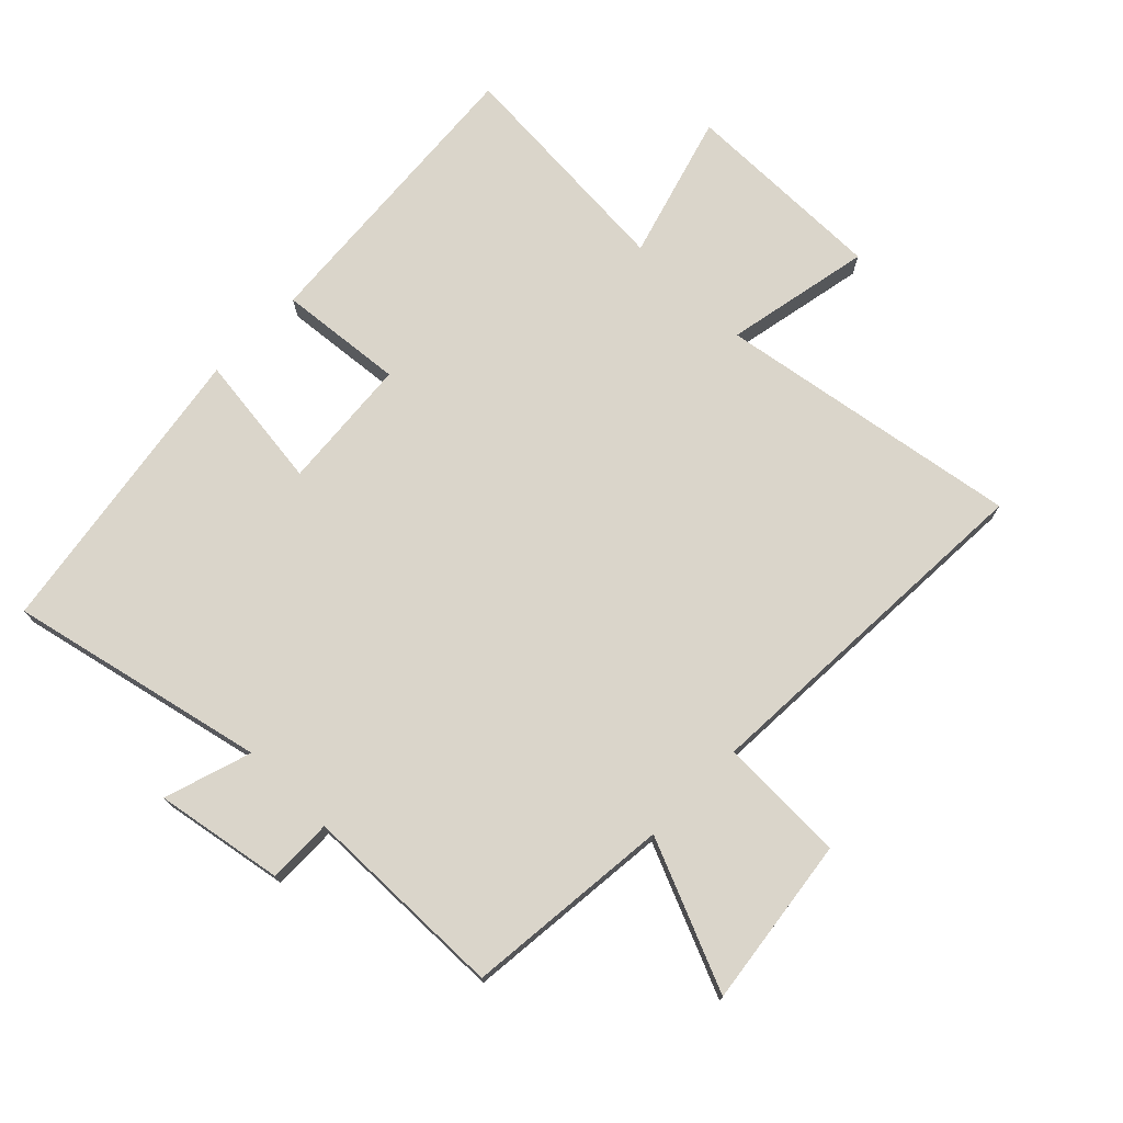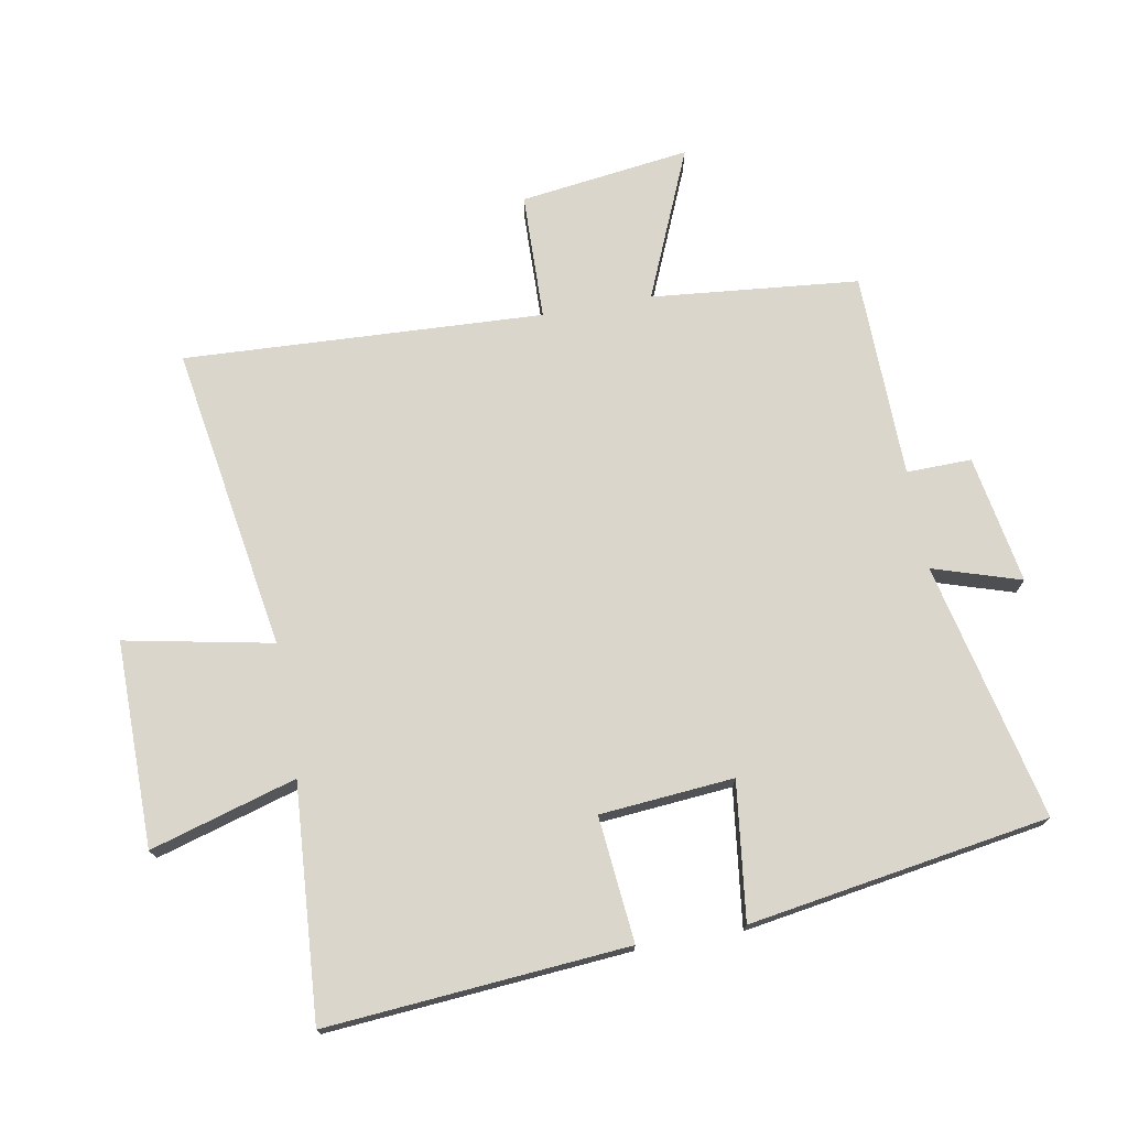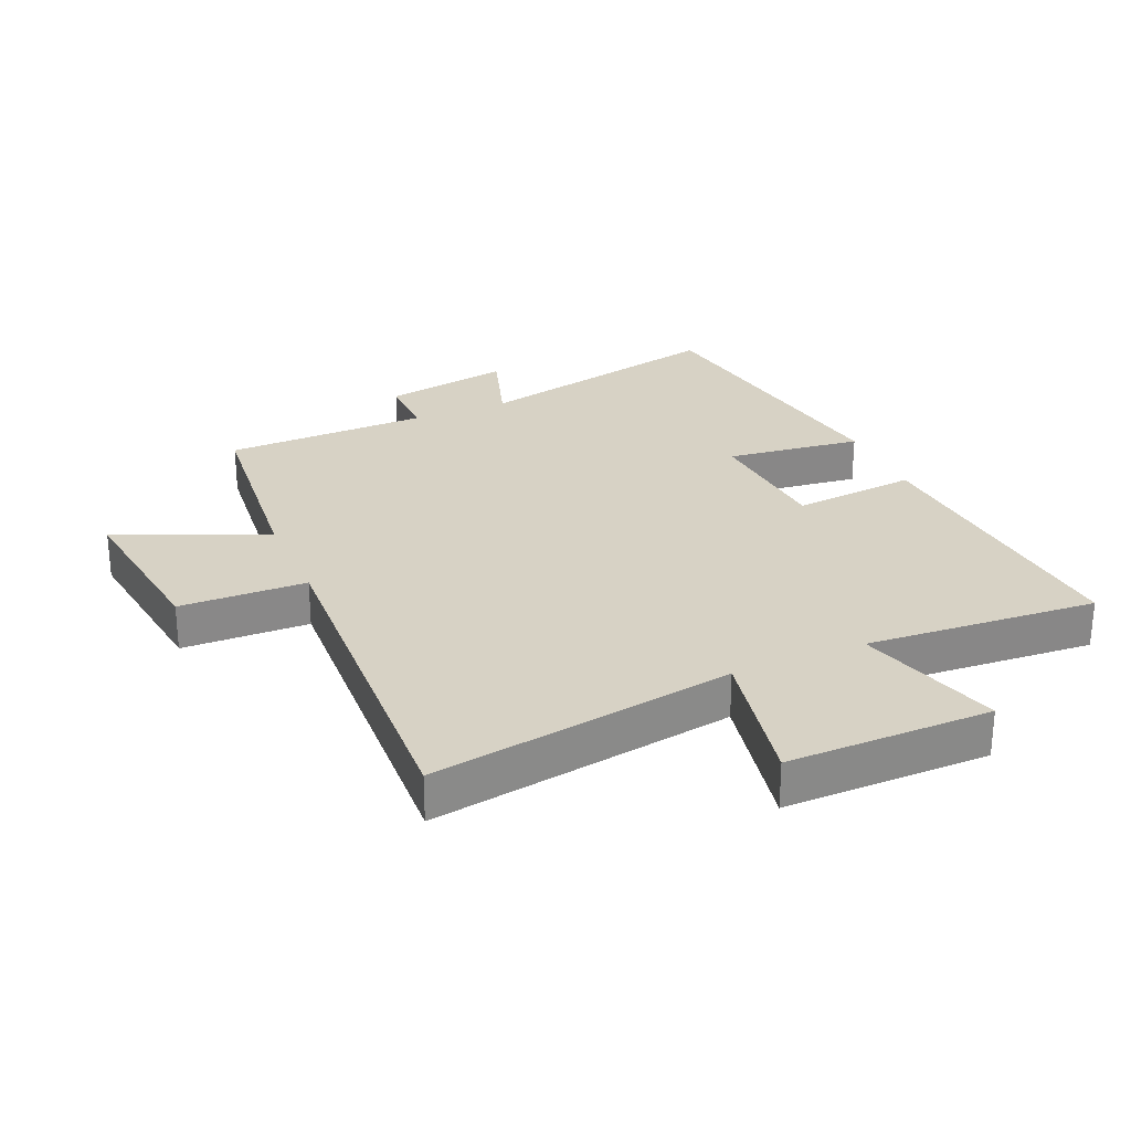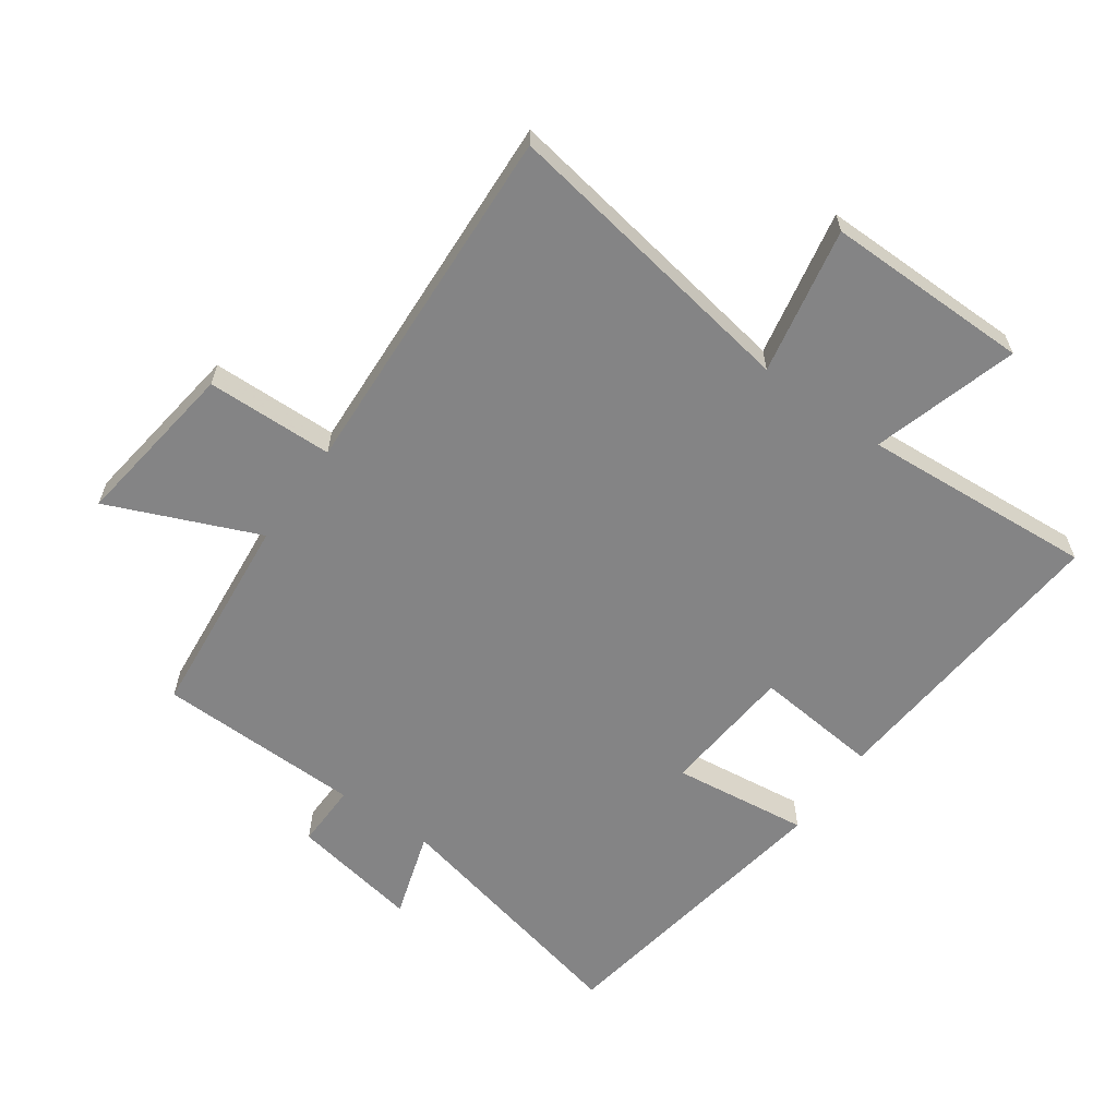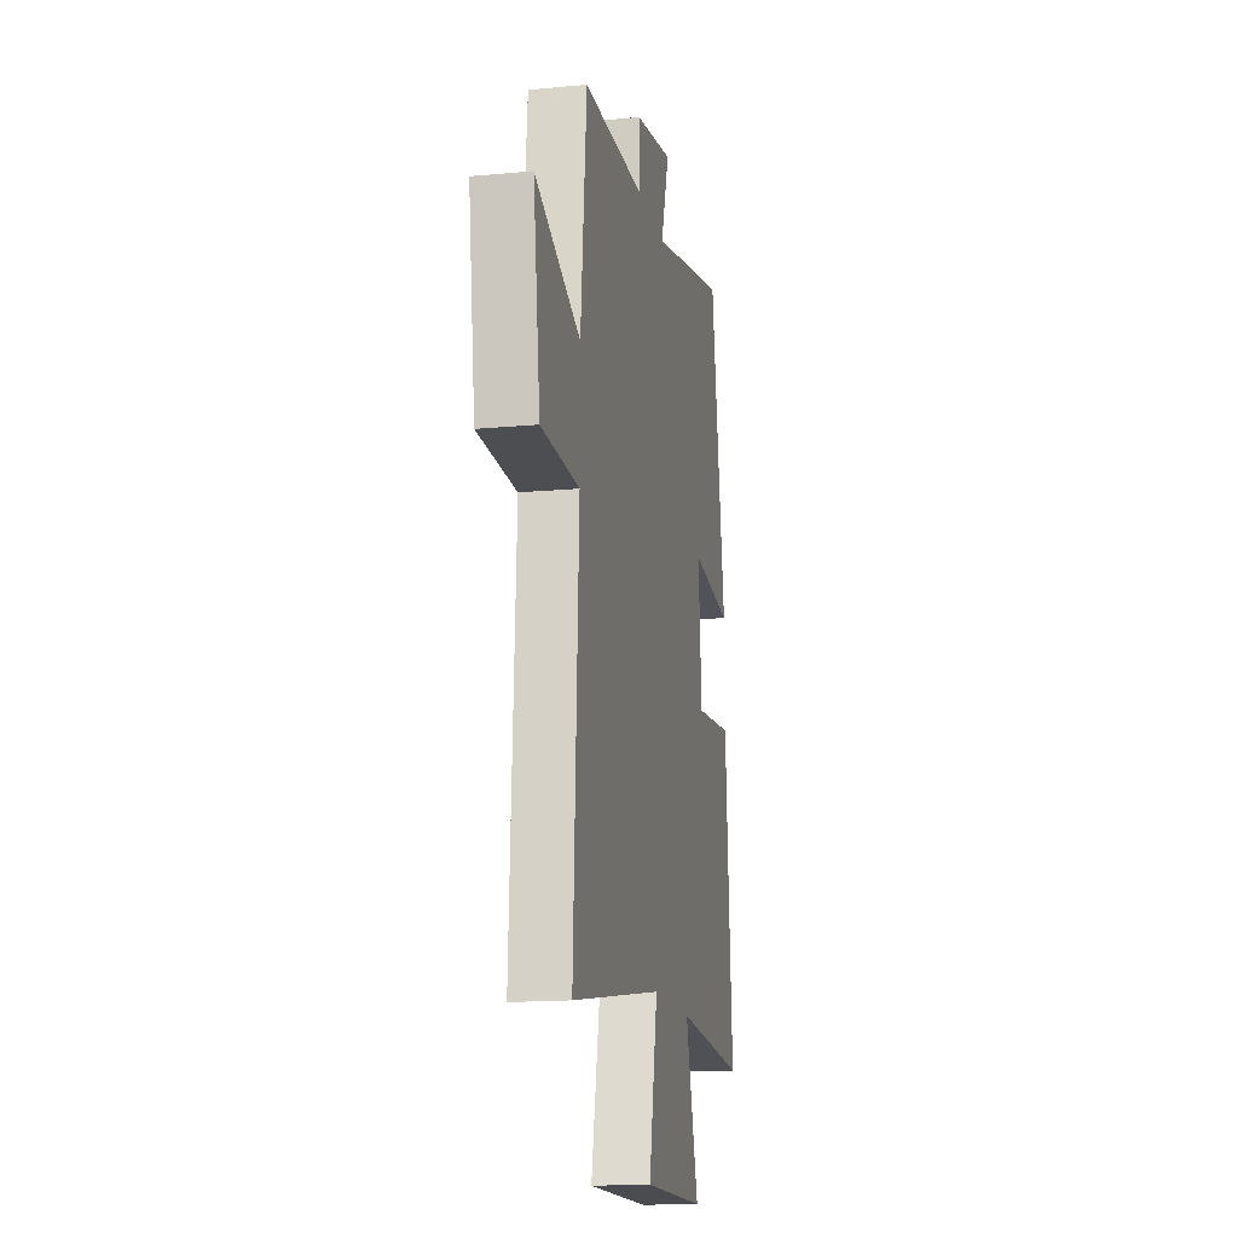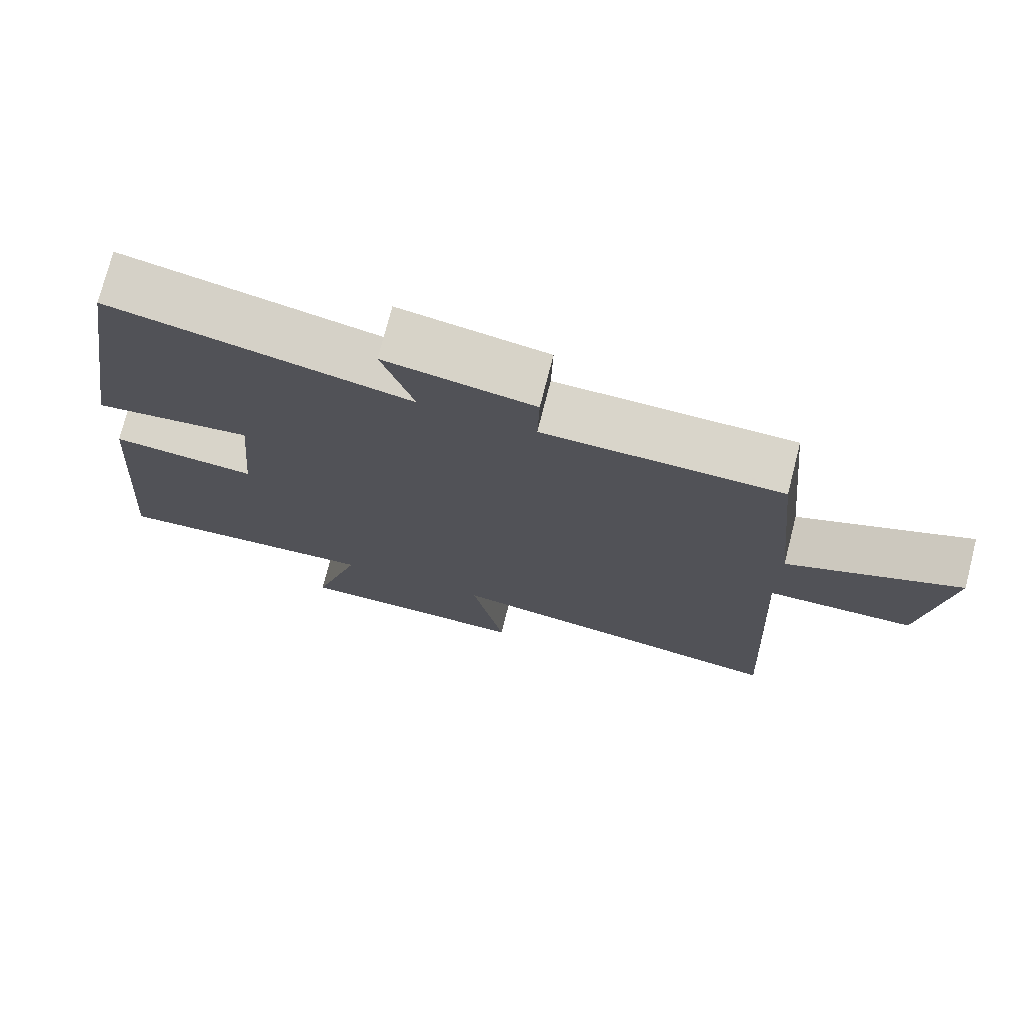
<metadata>
{"format":"obj","ext":"obj","renderer":"f3d","projection":"perspective","resolution":1024,"background":"white","views":[{"elev":74.2,"azim":44.5,"up":"+Y"},{"elev":73.5,"azim":-100.2,"up":"+Y"},{"elev":27.3,"azim":156.7,"up":"+Y"},{"elev":-61.5,"azim":144.6,"up":"+Y"},{"elev":-15.6,"azim":101.2,"up":"+Z"},{"elev":74.7,"azim":14.3,"up":"+Z"}]}
</metadata>
<code>
v -0.538 0.07 -0.526
v -0.5 0.07 -0.049
v -0.301 0.07 -0.068
v -0.283 0.07 0.144
v -0.5 0.07 0.117
v -0.424 0.07 0.592
v -0.016 0.07 0.5
v -0.06 0.07 0.639
v 0.144 0.07 0.603
v 0.142 0.07 0.5
v 0.468 0.07 0.494
v 0.5 0.07 0.165
v 0.738 0.07 0.266
v 0.702 0.07 -0.004
v 0.5 0.07 -0.009
v 0.528 0.07 -0.579
v 0.044 0.07 -0.5
v 0.09 0.07 -0.733
v -0.236 0.07 -0.731
v -0.168 0.07 -0.5
v -0.538 0 -0.526
v -0.5 0 -0.049
v -0.301 0 -0.068
v -0.283 0 0.144
v -0.5 0 0.117
v -0.424 0 0.592
v -0.016 0 0.5
v -0.06 0 0.639
v 0.144 0 0.603
v 0.142 0 0.5
v 0.468 0 0.494
v 0.5 0 0.165
v 0.738 0 0.266
v 0.702 0 -0.004
v 0.5 0 -0.009
v 0.528 0 -0.579
v 0.044 0 -0.5
v 0.09 0 -0.733
v -0.236 0 -0.731
v -0.168 0 -0.5
f 17 18 19 20
f 15 16 17
f 15 17 20
f 12 13 14 15
f 10 11 12 15
f 10 15 20 1
f 7 8 9 10
f 4 5 6 7
f 3 4 7 10
f 1 2 3
f 1 3 10
f 40 39 38 37
f 37 36 35
f 40 37 35
f 35 34 33 32
f 35 32 31 30
f 21 40 35 30
f 30 29 28 27
f 27 26 25 24
f 30 27 24 23
f 23 22 21
f 30 23 21
f 1 21 22 2
f 2 22 23 3
f 3 23 24 4
f 4 24 25 5
f 5 25 26 6
f 6 26 27 7
f 7 27 28 8
f 8 28 29 9
f 9 29 30 10
f 10 30 31 11
f 11 31 32 12
f 12 32 33 13
f 13 33 34 14
f 14 34 35 15
f 15 35 36 16
f 16 36 37 17
f 17 37 38 18
f 18 38 39 19
f 19 39 40 20
f 20 40 21 1

</code>
